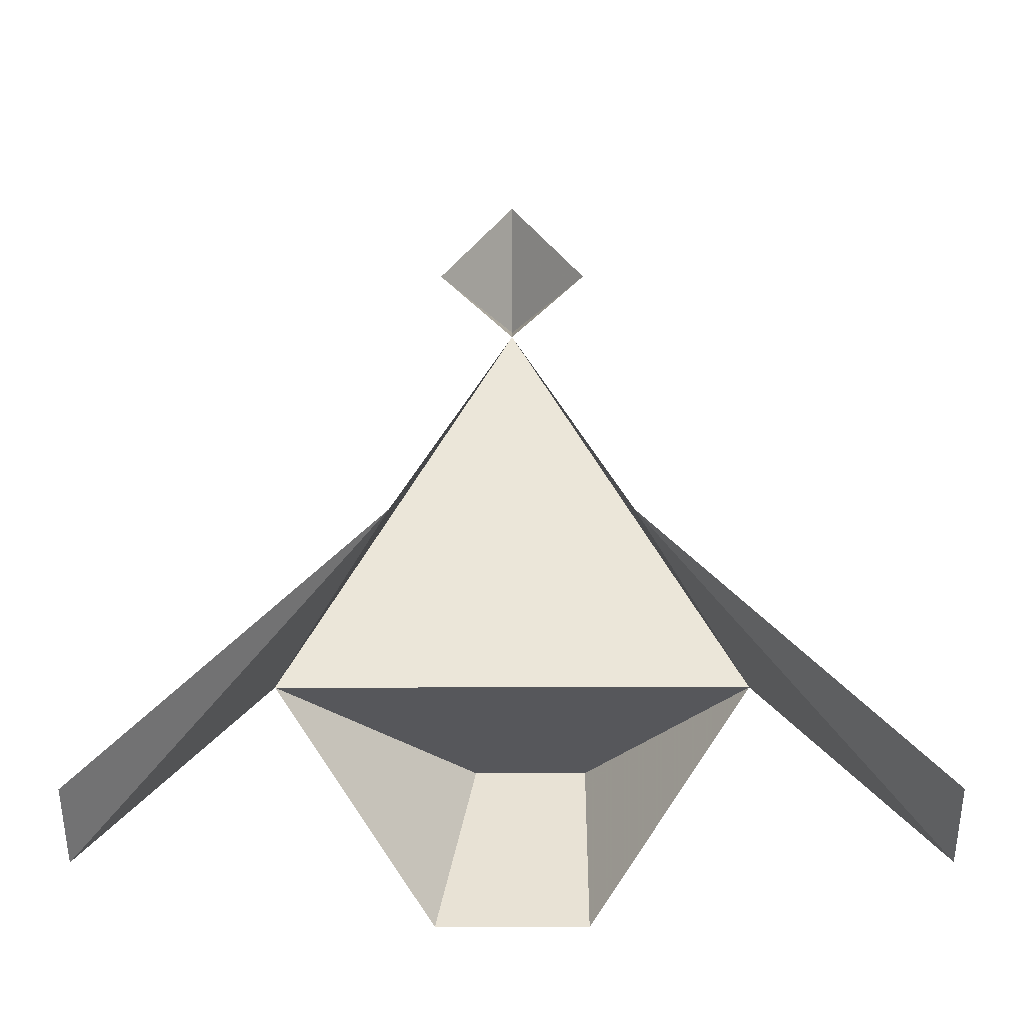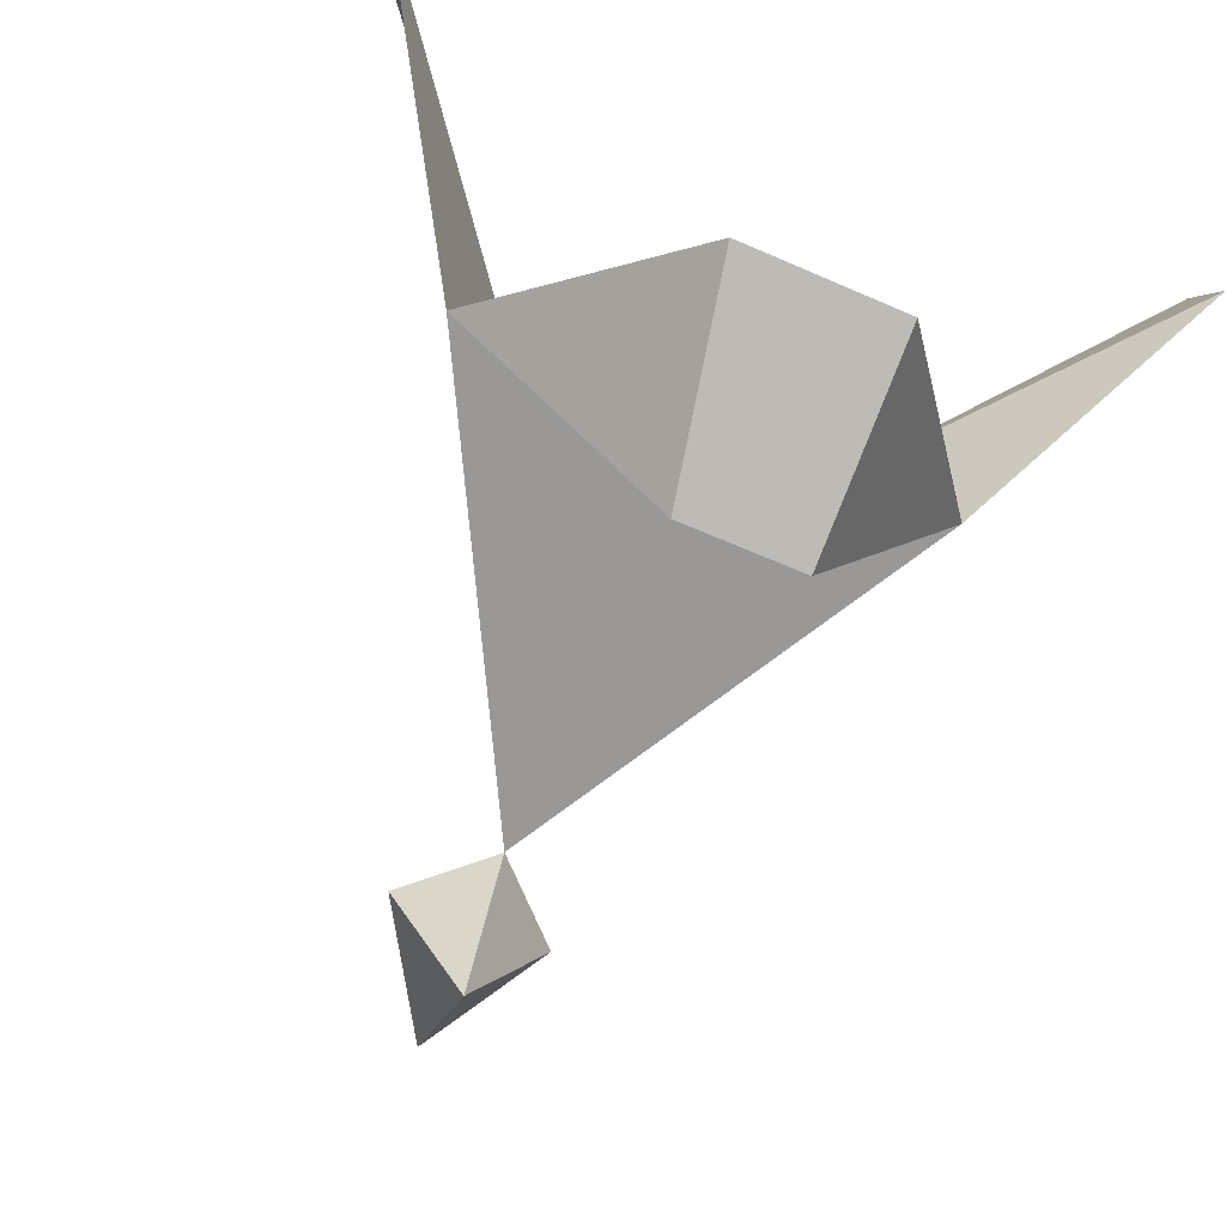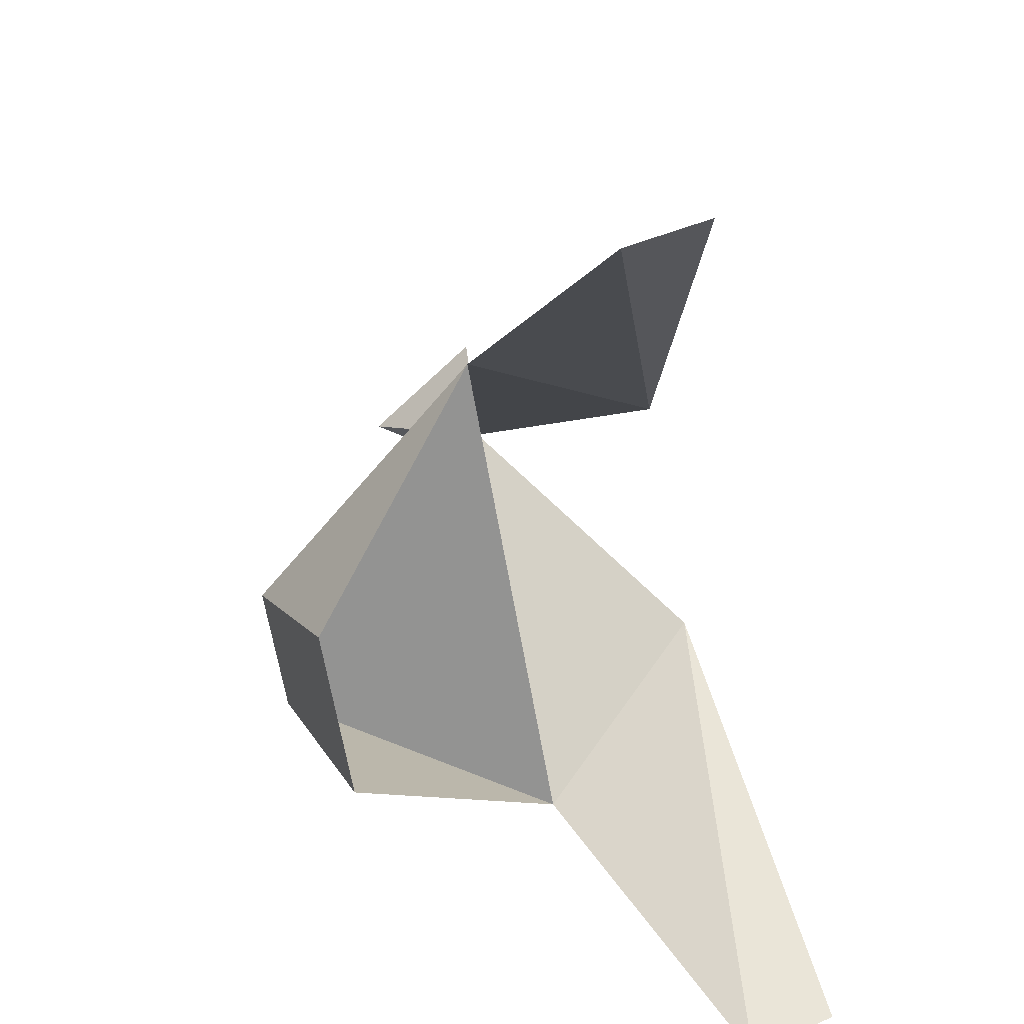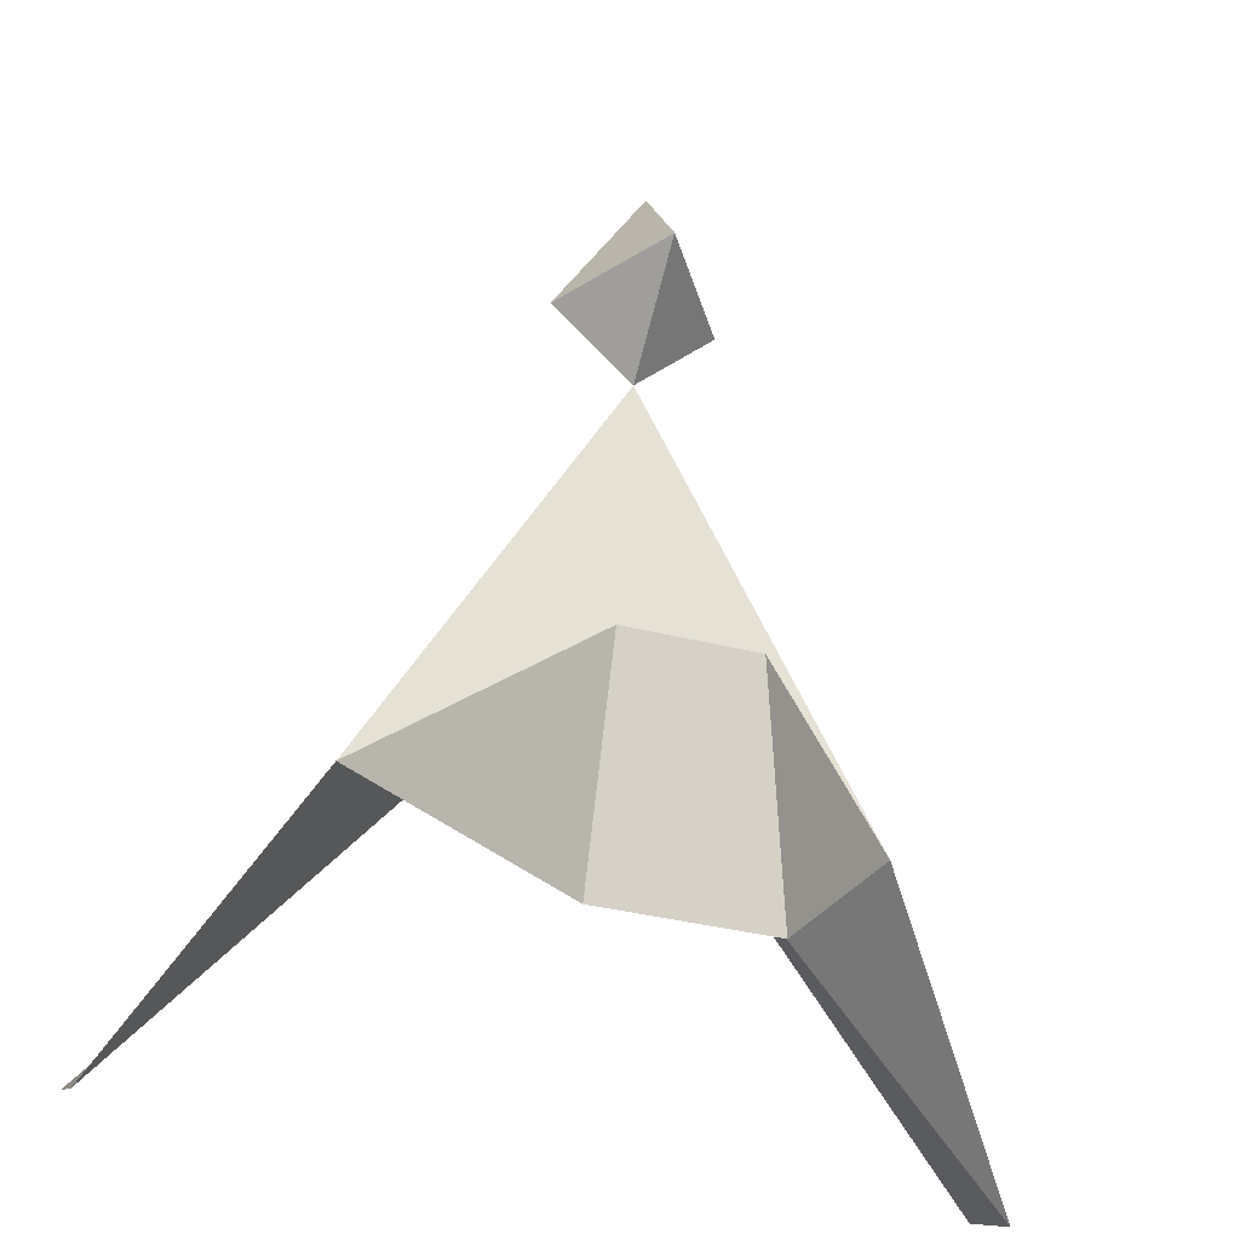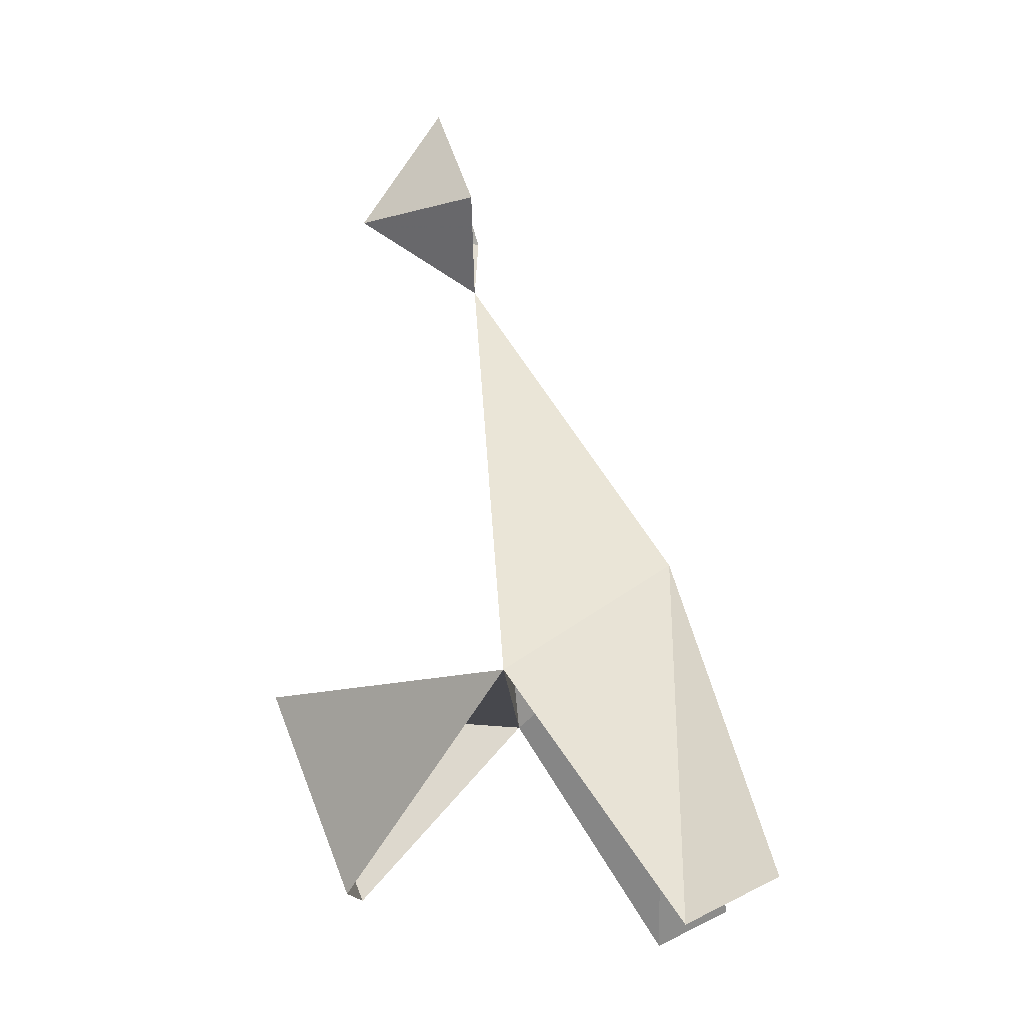
<metadata>
{"format":"obj","ext":"obj","renderer":"f3d","projection":"perspective","resolution":1024,"background":"white","views":[{"elev":-27.4,"azim":0.1,"up":"+Y"},{"elev":-63.7,"azim":-23.9,"up":"+Z"},{"elev":-66.7,"azim":-80.0,"up":"+Y"},{"elev":-37.7,"azim":162.2,"up":"+Y"},{"elev":-11.7,"azim":-88.1,"up":"+Y"}]}
</metadata>
<code>
v -0.04688 -1.344 -0.1016
v -0.007812 -1.344 -0.1484
v -0.01562 -1.383 -0.1328
v 0.01562 -1.344 -0.1484
v 0.01562 -1.383 -0.1328
v 0.04688 -1.344 -0.1016
v 0 -1.258 -0.1094
v 0.02344 -1.32 -0.07031
v 0.07812 -1.391 -0.07031
v 0.07812 -1.383 -0.05469
v -0.07812 -1.391 -0.07031
v -0.07812 -1.383 -0.05469
v -0.02344 -1.32 -0.07031
v 0.01562 -1.242 -0.1094
v 0 -1.242 -0.1328
v 0 -1.219 -0.1172
v -0.01562 -1.242 -0.1094
f 1 2 3
f 3 2 4
f 3 4 5
f 5 4 6
f 6 4 2
f 6 2 1
f 6 1 7
f 6 7 8
f 6 8 9
f 9 8 10
f 11 12 13
f 11 13 1
f 1 13 7
f 14 7 15
f 14 15 16
f 16 15 17
f 17 15 7

</code>
